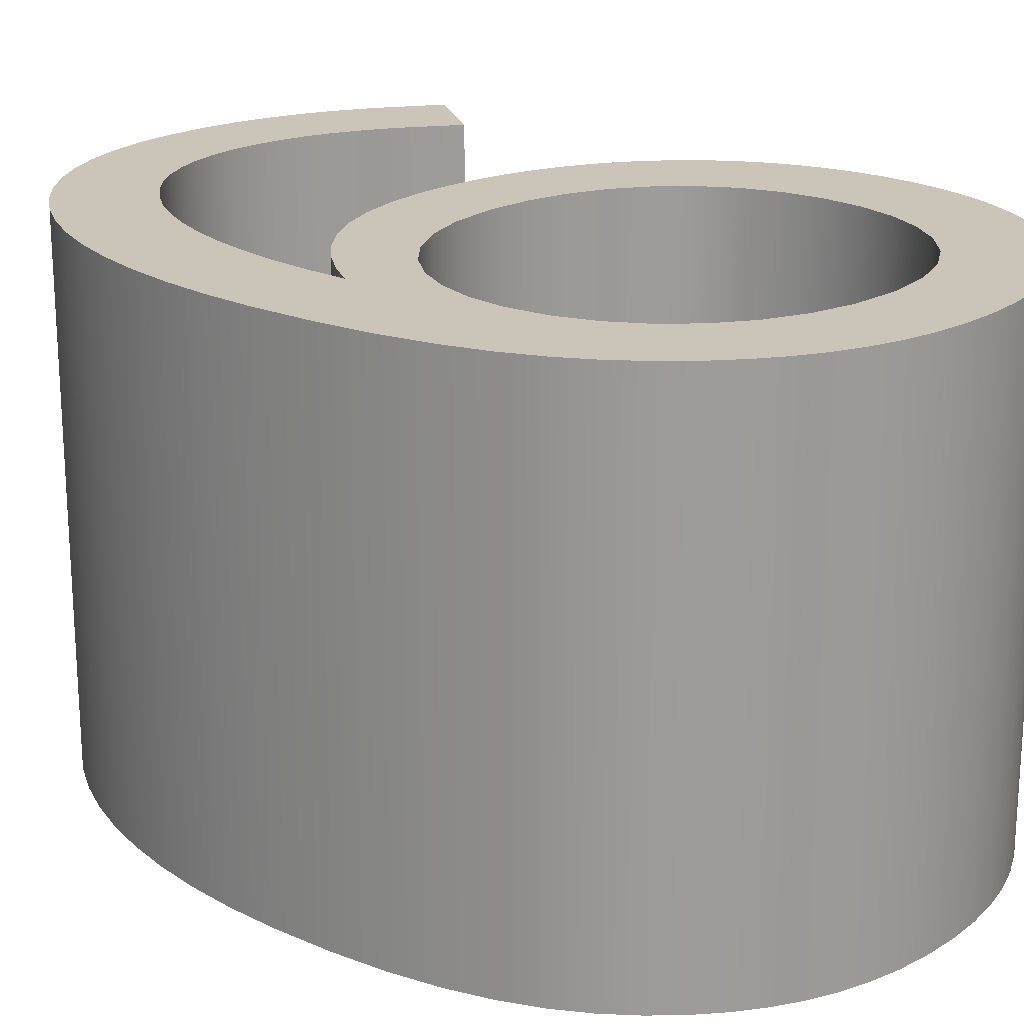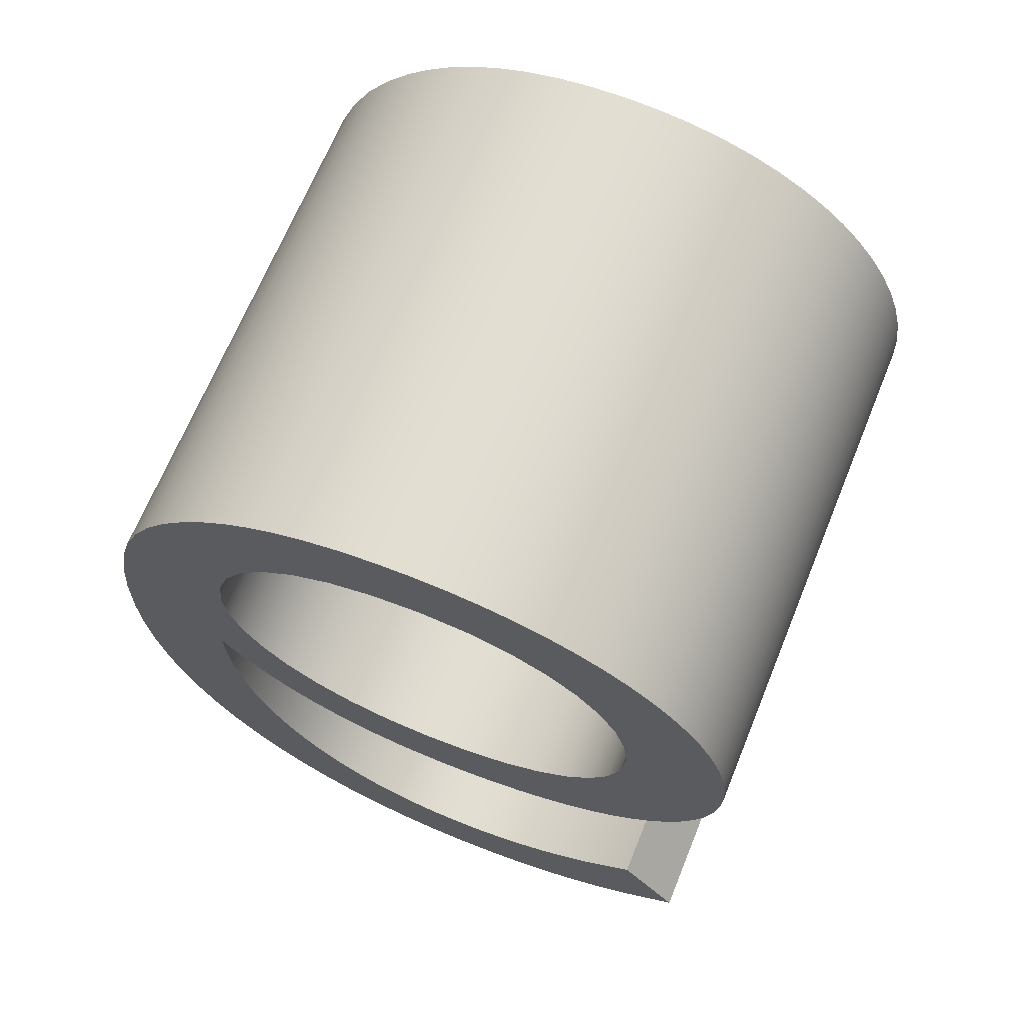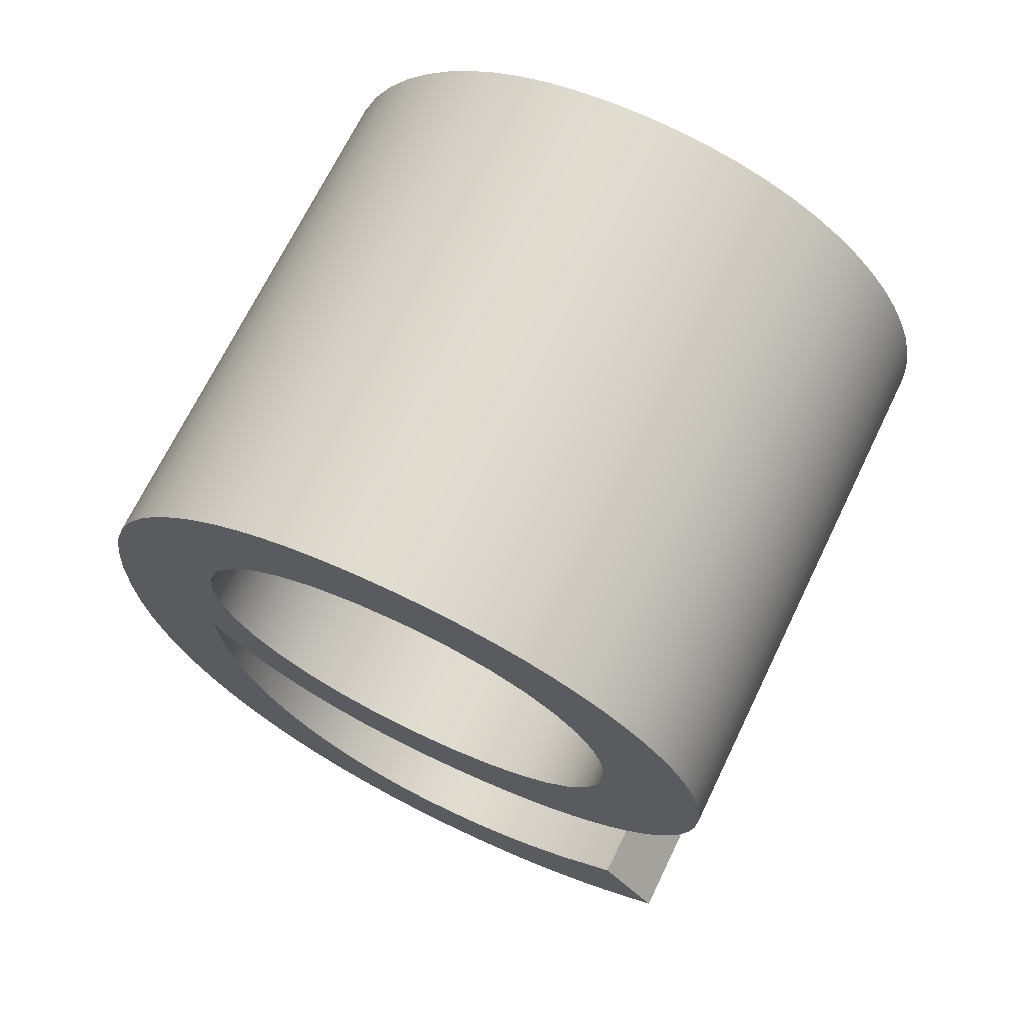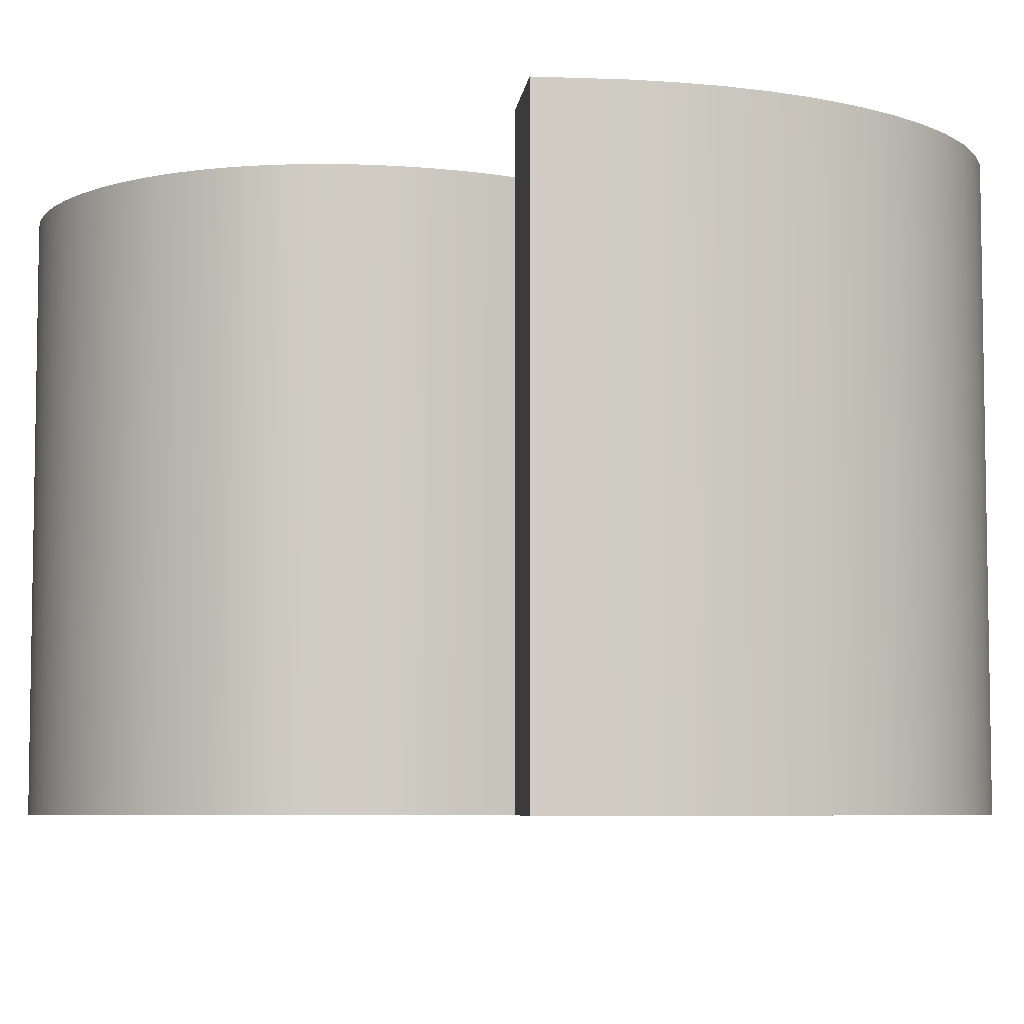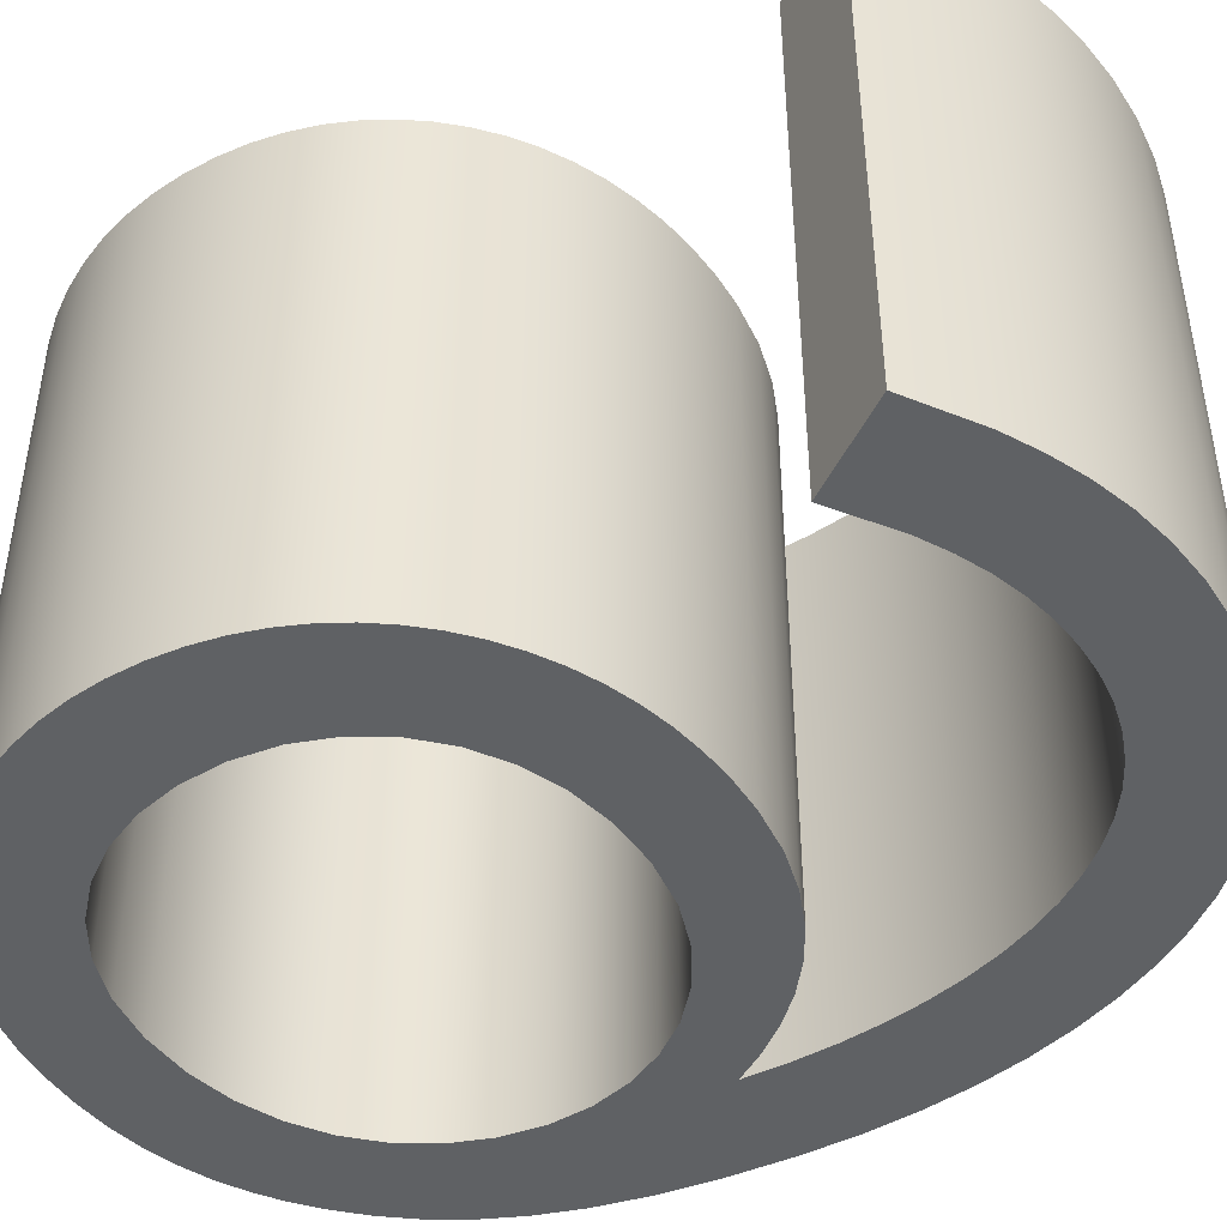
<metadata>
{"format":"obj","ext":"obj","renderer":"f3d","projection":"perspective","resolution":1024,"background":"white","views":[{"elev":20.3,"azim":130.0,"up":"+Z"},{"elev":67.7,"azim":-157.8,"up":"+Y"},{"elev":69.8,"azim":-154.1,"up":"+Y"},{"elev":-6.2,"azim":-43.2,"up":"+Z"},{"elev":-45.6,"azim":-61.5,"up":"+Z"}]}
</metadata>
<code>
v 0.9751 35.44 0
v 0.9751 35.44 30
v 1.059 33.75 0
v 1.059 33.75 30
v 1.061 37.22 0
v 1.061 37.22 30
v 1.305 32.14 0
v 1.305 32.14 30
v 1.315 38.95 0
v 1.315 38.95 30
v 1.708 30.59 0
v 1.708 30.59 30
v 1.73 40.61 0
v 1.73 40.61 30
v 2.127 6.707 0
v 2.127 6.707 15
v 2.127 6.707 30
v 2.127 6.707 0
v 2.127 6.707 30
v 2.128 6.708 0
v 2.128 6.708 30
v 2.129 6.71 0
v 2.129 6.71 30
v 2.137 6.719 0
v 2.137 6.719 30
v 2.164 6.756 0
v 2.164 6.756 30
v 2.262 29.13 0
v 2.262 29.13 30
v 2.269 6.896 0
v 2.269 6.896 30
v 2.302 42.2 0
v 2.302 42.2 30
v 2.645 7.393 0
v 2.645 7.393 30
v 2.962 27.74 0
v 2.962 27.74 30
v 3.023 43.7 0
v 3.023 43.7 30
v 3.783 8.903 0
v 3.783 8.903 30
v 3.8 26.45 0
v 3.8 26.45 30
v 3.888 45.12 0
v 3.888 45.12 30
v 4.772 25.25 0
v 4.772 25.25 30
v 4.89 46.44 0
v 4.89 46.44 30
v 4.922 10.41 0
v 4.922 10.41 30
v 5.297 10.91 0
v 5.297 10.91 30
v 5.402 11.05 0
v 5.402 11.05 30
v 5.428 4.251 0
v 5.428 4.251 30
v 5.43 11.09 0
v 5.43 11.09 30
v 5.437 11.1 0
v 5.437 11.1 30
v 5.439 11.1 0
v 5.439 11.1 30
v 5.439 11.1 0
v 5.439 11.1 30
v 5.439 11.1 0
v 5.439 11.1 15
v 5.439 11.1 30
v 5.871 24.16 0
v 5.871 24.16 30
v 6.025 47.66 0
v 6.025 47.66 30
v 6.808 35.73 0
v 6.808 35.73 30
v 7.017 38.06 0
v 7.017 38.06 30
v 7.039 33.39 0
v 7.039 33.39 30
v 7.092 23.17 0
v 7.092 23.17 30
v 7.188 3.197 0
v 7.188 3.197 30
v 7.285 48.76 0
v 7.285 48.76 30
v 7.635 40.25 0
v 7.635 40.25 30
v 7.71 31.26 0
v 7.71 31.26 30
v 8.429 22.3 0
v 8.429 22.3 30
v 8.478 8.736 0
v 8.478 8.736 30
v 8.642 42.27 0
v 8.642 42.27 30
v 8.664 49.75 0
v 8.664 49.75 30
v 8.79 29.37 0
v 8.79 29.37 30
v 9.04 2.287 0
v 9.04 2.287 30
v 9.875 21.54 0
v 9.875 21.54 30
v 9.985 7.808 0
v 9.985 7.808 30
v 10.02 44.04 0
v 10.02 44.04 30
v 10.16 50.6 0
v 10.16 50.6 30
v 10.25 27.75 0
v 10.25 27.75 30
v 11 1.543 0
v 11 1.543 30
v 11.42 20.91 0
v 11.42 20.91 30
v 11.5 7.049 0
v 11.5 7.049 30
v 11.75 45.52 0
v 11.75 45.52 30
v 11.76 51.31 0
v 11.76 51.31 30
v 12.05 26.44 0
v 12.05 26.44 30
v 13.03 6.458 0
v 13.03 6.458 30
v 13.07 20.4 0
v 13.07 20.4 30
v 13.08 0.9854 0
v 13.08 0.9854 30
v 13.46 51.89 0
v 13.46 51.89 30
v 13.82 46.64 0
v 13.82 46.64 30
v 14.16 25.46 0
v 14.16 25.46 30
v 14.58 6.036 0
v 14.58 6.036 30
v 14.81 20.04 0
v 14.81 20.04 30
v 15.26 52.3 0
v 15.26 52.3 30
v 15.3 0.6353 0
v 15.3 0.6353 30
v 16.18 5.783 0
v 16.18 5.783 30
v 16.21 47.36 0
v 16.21 47.36 30
v 16.55 24.85 0
v 16.55 24.85 30
v 16.64 19.82 0
v 16.64 19.82 30
v 17.15 52.56 0
v 17.15 52.56 30
v 17.68 0.5139 0
v 17.68 0.5139 15
v 17.68 0.5139 30
v 17.82 5.698 0
v 17.82 5.698 30
v 18.54 19.74 0
v 18.54 19.74 30
v 18.9 47.61 0
v 18.9 47.61 30
v 19.12 52.65 0
v 19.12 52.65 30
v 19.19 24.64 0
v 19.19 24.64 30
v 19.49 5.805 0
v 19.49 5.805 30
v 19.97 0.6448 0
v 19.97 0.6448 30
v 21.05 19.91 0
v 21.05 19.91 30
v 21.08 6.12 0
v 21.08 6.12 30
v 21.21 52.56 0
v 21.21 52.56 30
v 21.63 47.38 0
v 21.63 47.38 30
v 21.94 24.89 0
v 21.94 24.89 30
v 22.16 1.031 0
v 22.16 1.031 30
v 22.59 6.634 0
v 22.59 6.634 30
v 23.17 52.29 0
v 23.17 52.29 30
v 23.33 20.38 0
v 23.33 20.38 30
v 24.02 7.34 0
v 24.02 7.34 30
v 24.1 46.72 0
v 24.1 46.72 30
v 24.24 1.663 0
v 24.24 1.663 30
v 24.4 25.6 0
v 24.4 25.6 30
v 24.99 51.86 0
v 24.99 51.86 30
v 25.36 8.23 0
v 25.36 8.23 30
v 25.4 21.13 0
v 25.4 21.13 30
v 26.21 2.531 0
v 26.21 2.531 30
v 26.28 45.67 0
v 26.28 45.67 30
v 26.54 26.72 0
v 26.54 26.72 30
v 26.61 9.294 0
v 26.61 9.294 30
v 26.69 51.27 0
v 26.69 51.27 30
v 27.27 22.12 0
v 27.27 22.12 30
v 27.75 10.53 0
v 27.75 10.53 30
v 28.06 3.626 0
v 28.06 3.626 30
v 28.15 44.28 0
v 28.15 44.28 30
v 28.27 50.53 0
v 28.27 50.53 30
v 28.35 28.17 0
v 28.35 28.17 30
v 28.8 11.92 0
v 28.8 11.92 30
v 28.93 23.32 0
v 28.93 23.32 30
v 29.66 42.58 0
v 29.66 42.58 30
v 29.73 13.46 0
v 29.73 13.46 30
v 29.74 49.64 0
v 29.74 49.64 30
v 29.78 4.938 0
v 29.78 4.938 30
v 29.79 29.9 0
v 29.79 29.9 30
v 30.4 24.69 0
v 30.4 24.69 30
v 30.55 15.15 0
v 30.55 15.15 30
v 30.78 40.62 0
v 30.78 40.62 30
v 30.85 31.84 0
v 30.85 31.84 30
v 31.11 48.62 0
v 31.11 48.62 30
v 31.25 16.97 0
v 31.25 16.97 30
v 31.38 6.457 0
v 31.38 6.457 30
v 31.48 38.44 0
v 31.48 38.44 30
v 31.5 33.92 0
v 31.5 33.92 30
v 31.69 26.2 0
v 31.69 26.2 30
v 31.72 36.09 0
v 31.72 36.09 30
v 31.83 18.91 0
v 31.83 18.91 30
v 32.28 20.98 0
v 32.28 20.98 30
v 32.37 47.46 0
v 32.37 47.46 30
v 32.59 23.15 0
v 32.59 23.15 30
v 32.77 25.43 0
v 32.77 25.43 30
v 32.8 27.8 0
v 32.8 27.8 15
v 32.8 27.8 30
v 32.83 8.174 0
v 32.83 8.174 30
v 33.78 45.9 0
v 33.78 45.9 30
v 34.14 10.08 0
v 34.14 10.08 30
v 35.02 44.16 0
v 35.02 44.16 30
v 35.29 12.16 0
v 35.29 12.16 30
v 36.09 42.2 0
v 36.09 42.2 30
v 36.28 14.41 0
v 36.28 14.41 30
v 36.99 39.99 0
v 36.99 39.99 30
v 37.11 16.83 0
v 37.11 16.83 30
v 37.7 37.49 0
v 37.7 37.49 30
v 37.77 19.39 0
v 37.77 19.39 30
v 38.21 34.66 0
v 38.21 34.66 30
v 38.24 22.09 0
v 38.24 22.09 30
v 38.53 31.47 0
v 38.53 31.47 30
v 38.54 24.92 0
v 38.54 24.92 30
v 38.63 27.88 0
v 38.63 27.88 30
f 184 176 174
f 196 176 184
f 160 162 174
f 129 139 145
f 145 151 160
f 151 145 139
f 162 160 151
f 131 119 129
f 174 176 160
f 218 232 246
f 246 264 218
f 220 232 204
f 210 190 196
f 176 196 190
f 204 232 218
f 190 220 204
f 190 210 220
f 228 218 264
f 71 83 105
f 95 117 83
f 71 105 48
f 44 93 38
f 13 32 85
f 85 32 38
f 93 44 48
f 9 13 75
f 107 117 95
f 117 105 83
f 131 129 145
f 117 119 131
f 117 107 119
f 93 48 105
f 75 73 5
f 73 77 3
f 93 85 38
f 85 75 13
f 9 75 5
f 242 279 283
f 283 287 252
f 275 279 228
f 279 242 228
f 291 258 287
f 287 258 252
f 283 252 242
f 228 264 275
f 254 258 295
f 291 295 258
f 299 244 254
f 254 295 299
f 270 299 303
f 270 244 299
f 270 303 268
f 266 301 297
f 268 303 301
f 268 301 266
f 256 236 270
f 236 244 270
f 238 206 222
f 206 238 226
f 226 212 206
f 256 238 222
f 178 194 186
f 212 200 194
f 194 200 186
f 206 212 194
f 266 297 262
f 260 293 289
f 262 297 293
f 262 293 260
f 289 285 248
f 281 240 285
f 248 285 240
f 230 240 281
f 260 289 248
f 178 170 164
f 236 256 222
f 1 73 3
f 77 11 7
f 7 3 77
f 77 87 28
f 36 87 42
f 36 28 87
f 11 77 28
f 97 42 87
f 97 109 69
f 113 121 133
f 121 89 109
f 121 101 89
f 97 69 46
f 133 125 113
f 113 101 121
f 89 79 109
f 46 42 97
f 147 125 133
f 109 79 69
f 91 64 66
f 91 60 62
f 91 58 60
f 18 20 56
f 91 62 64
f 91 52 54
f 40 50 91
f 52 91 50
f 34 40 56
f 58 91 54
f 56 30 34
f 56 24 26
f 20 22 56
f 24 56 22
f 56 26 30
f 15 18 56
f 164 170 158
f 158 149 164
f 170 178 186
f 147 164 149
f 147 149 137
f 192 188 202
f 202 188 198
f 147 137 125
f 277 224 230
f 277 273 224
f 214 224 273
f 250 214 273
f 230 281 277
f 198 234 216
f 202 198 216
f 250 234 208
f 234 198 208
f 214 250 208
f 192 182 188
f 99 103 115
f 111 123 135
f 123 111 115
f 81 56 91
f 115 111 99
f 99 81 103
f 81 91 103
f 127 111 135
f 156 166 153
f 192 180 182
f 172 168 166
f 172 182 180
f 141 143 156
f 141 156 153
f 180 168 172
f 168 153 166
f 127 143 141
f 127 135 143
f 91 56 40
f 73 1 5
f 271 256 270
f 226 238 239 227
f 238 256 257 239
f 200 212 213 201
f 170 186 187 171
f 158 170 171 159
f 186 200 201 187
f 212 226 227 213
f 137 149 150 138
f 113 125 126 114
f 125 137 138 126
f 89 101 102 90
f 69 79 80 70
f 46 69 70 47
f 79 89 90 80
f 101 113 114 102
f 149 158 159 150
f 36 42 43 37
f 11 28 29 12
f 28 36 37 29
f 3 7 8 4
f 5 1 2 6
f 9 5 6 10
f 1 3 4 2
f 7 11 12 8
f 32 13 14 33
f 44 38 39 45
f 48 44 45 49
f 38 32 33 39
f 83 71 72 84
f 107 95 96 108
f 108 120 119 107
f 95 83 84 96
f 71 48 49 72
f 13 9 10 14
f 42 46 47 43
f 257 271 272
f 256 271 257
f 139 129 130 140
f 162 151 152 163
f 151 139 140 152
f 184 174 175 185
f 210 196 197 211
f 220 210 211 221
f 196 184 185 197
f 174 162 163 175
f 246 232 233 247
f 275 264 265 276
f 264 246 247 265
f 283 279 280 284
f 291 287 288 292
f 295 291 292 296
f 287 283 284 288
f 279 275 276 280
f 232 220 221 233
f 303 299 300 304
f 297 301 302 298
f 301 303 304 302
f 289 293 294 290
f 281 285 286 282
f 277 281 282 278
f 285 289 290 286
f 293 297 298 294
f 250 273 274 251
f 216 234 235 217
f 202 216 217 203
f 234 250 251 235
f 180 192 193 181
f 154 153 168
f 168 180 181 169
f 192 202 203 193
f 273 277 278 274
f 299 295 296 300
f 154 168 169
f 129 119 120 130
f 154 169 155
f 67 91 66
f 103 91 92 104
f 123 115 116 124
f 135 123 124 136
f 115 103 104 116
f 156 143 144 157
f 166 156 157 167
f 182 172 173 183
f 188 182 183 189
f 172 166 167 173
f 143 135 136 144
f 68 92 67
f 92 91 67
f 189 199 198 188
f 208 198 199 209
f 214 208 209 215
f 230 224 225 231
f 240 230 231 241
f 224 214 215 225
f 260 248 249 261
f 262 260 261 263
f 268 266 267 269
f 271 270 268
f 266 262 263 267
f 248 240 241 249
f 271 269 272
f 269 271 268
f 16 18 15
f 16 22 20
f 16 20 18
f 26 24 25 27
f 34 30 31 35
f 35 41 40 34
f 30 26 27 31
f 16 24 22
f 19 16 17
f 16 19 21
f 21 23 16
f 16 23 25
f 25 24 16
f 52 50 51 53
f 58 54 55 59
f 54 52 53 55
f 67 62 60
f 67 66 64
f 62 67 64
f 58 67 60
f 59 67 58
f 50 40 41 51
f 67 59 61
f 67 63 65
f 67 65 68
f 63 67 61
f 154 141 153
f 111 127 128 112
f 127 141 142 128
f 142 154 155
f 141 154 142
f 112 100 99 111
f 81 99 100 82
f 16 15 56
f 56 81 82 57
f 17 16 57
f 56 57 16
f 145 160 161 146
f 117 131 132 118
f 131 145 146 132
f 93 105 106 94
f 75 85 86 76
f 85 93 94 86
f 105 117 118 106
f 77 73 74 78
f 97 87 88 98
f 87 77 78 88
f 121 109 110 122
f 147 133 134 148
f 133 121 122 134
f 109 97 98 110
f 73 75 76 74
f 164 147 148 165
f 194 178 179 195
f 222 206 207 223
f 206 194 195 207
f 244 236 237 245
f 258 254 255 259
f 254 244 245 255
f 236 222 223 237
f 242 252 253 243
f 218 228 229 219
f 228 242 243 229
f 190 204 205 191
f 160 176 177 161
f 176 190 191 177
f 204 218 219 205
f 252 258 259 253
f 178 164 165 179
f 185 175 177
f 197 185 177
f 161 175 163
f 130 146 140
f 146 161 152
f 152 140 146
f 163 152 161
f 132 130 120
f 175 161 177
f 219 247 233
f 247 219 265
f 221 205 233
f 211 197 191
f 177 191 197
f 205 219 233
f 191 205 221
f 191 221 211
f 229 265 219
f 72 106 84
f 96 84 118
f 72 49 106
f 45 39 94
f 14 86 33
f 86 39 33
f 94 49 45
f 10 76 14
f 108 96 118
f 118 84 106
f 132 146 130
f 118 132 120
f 118 120 108
f 94 106 49
f 76 6 74
f 74 4 78
f 94 39 86
f 86 14 76
f 10 6 76
f 243 284 280
f 284 253 288
f 276 229 280
f 280 229 243
f 292 288 259
f 288 253 259
f 284 243 253
f 229 276 265
f 255 296 259
f 292 259 296
f 300 255 245
f 255 300 296
f 272 304 300
f 272 300 245
f 272 269 304
f 267 298 302
f 269 302 304
f 269 267 302
f 257 272 237
f 237 272 245
f 239 223 207
f 207 227 239
f 227 207 213
f 257 223 239
f 179 187 195
f 213 195 201
f 195 187 201
f 207 195 213
f 267 263 298
f 261 290 294
f 263 294 298
f 263 261 294
f 290 249 286
f 282 286 241
f 249 241 286
f 231 282 241
f 261 249 290
f 179 165 171
f 237 223 257
f 2 4 74
f 78 8 12
f 8 78 4
f 78 29 88
f 37 43 88
f 37 88 29
f 12 29 78
f 98 88 43
f 98 70 110
f 114 134 122
f 122 110 90
f 122 90 102
f 98 47 70
f 134 114 126
f 114 122 102
f 90 110 80
f 47 98 43
f 148 134 126
f 110 70 80
f 92 68 65
f 92 63 61
f 92 61 59
f 19 57 21
f 92 65 63
f 92 55 53
f 41 92 51
f 53 51 92
f 35 57 41
f 59 55 92
f 57 35 31
f 57 27 25
f 21 57 23
f 25 23 57
f 57 31 27
f 17 57 19
f 165 159 171
f 159 165 150
f 171 187 179
f 148 150 165
f 148 138 150
f 193 203 189
f 203 199 189
f 148 126 138
f 278 231 225
f 278 225 274
f 215 274 225
f 251 274 215
f 231 278 282
f 199 217 235
f 203 217 199
f 251 209 235
f 235 209 199
f 215 209 251
f 193 189 183
f 100 116 104
f 112 136 124
f 124 116 112
f 82 92 57
f 116 100 112
f 100 104 82
f 82 104 92
f 128 136 112
f 157 155 167
f 193 183 181
f 173 167 169
f 173 181 183
f 142 157 144
f 142 155 157
f 181 173 169
f 169 167 155
f 128 142 144
f 128 144 136
f 92 41 57
f 74 6 2

</code>
